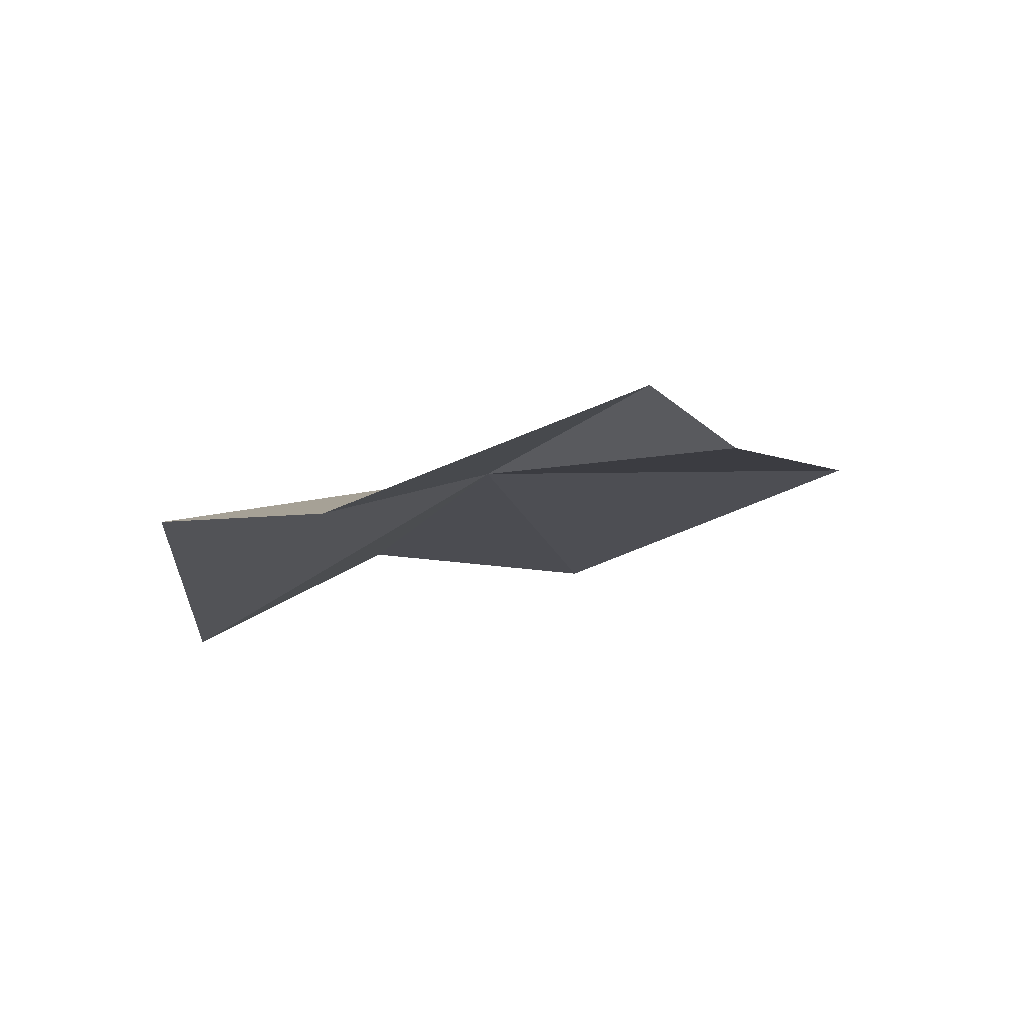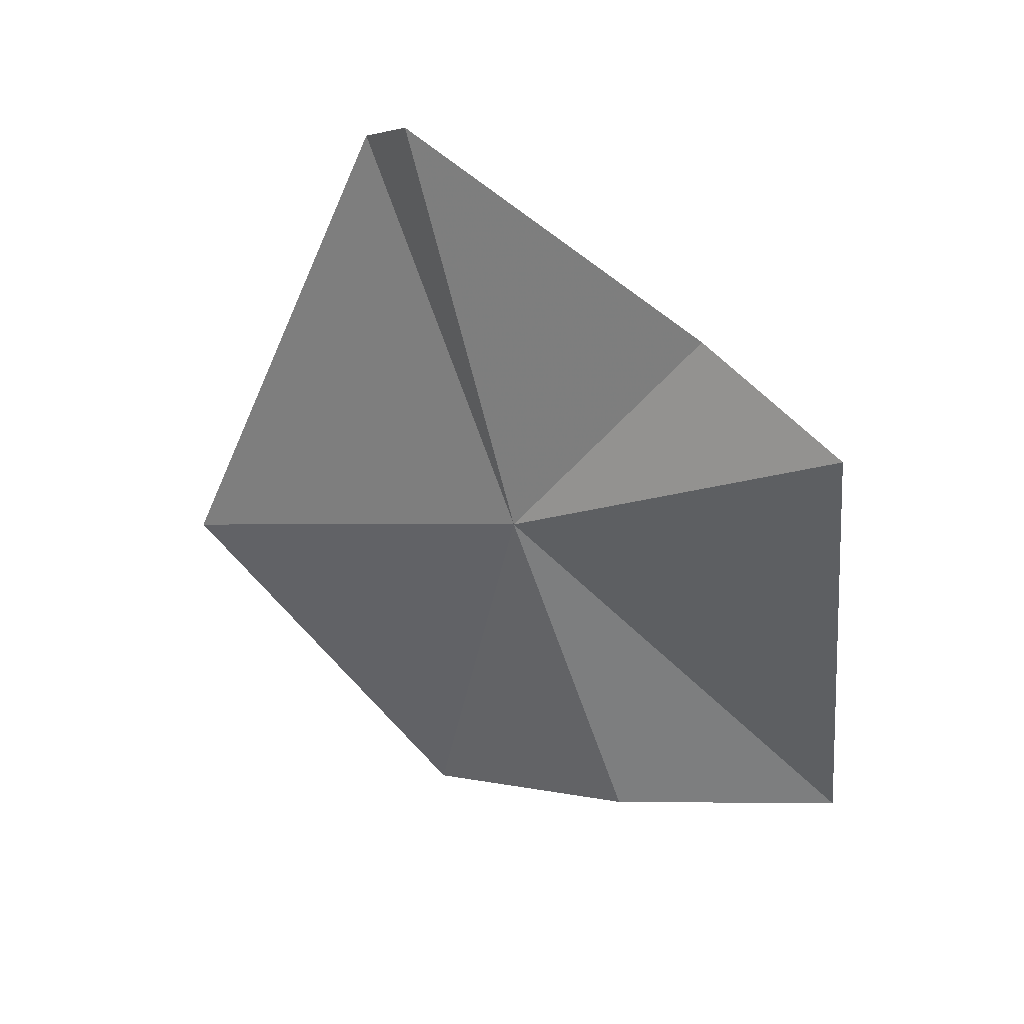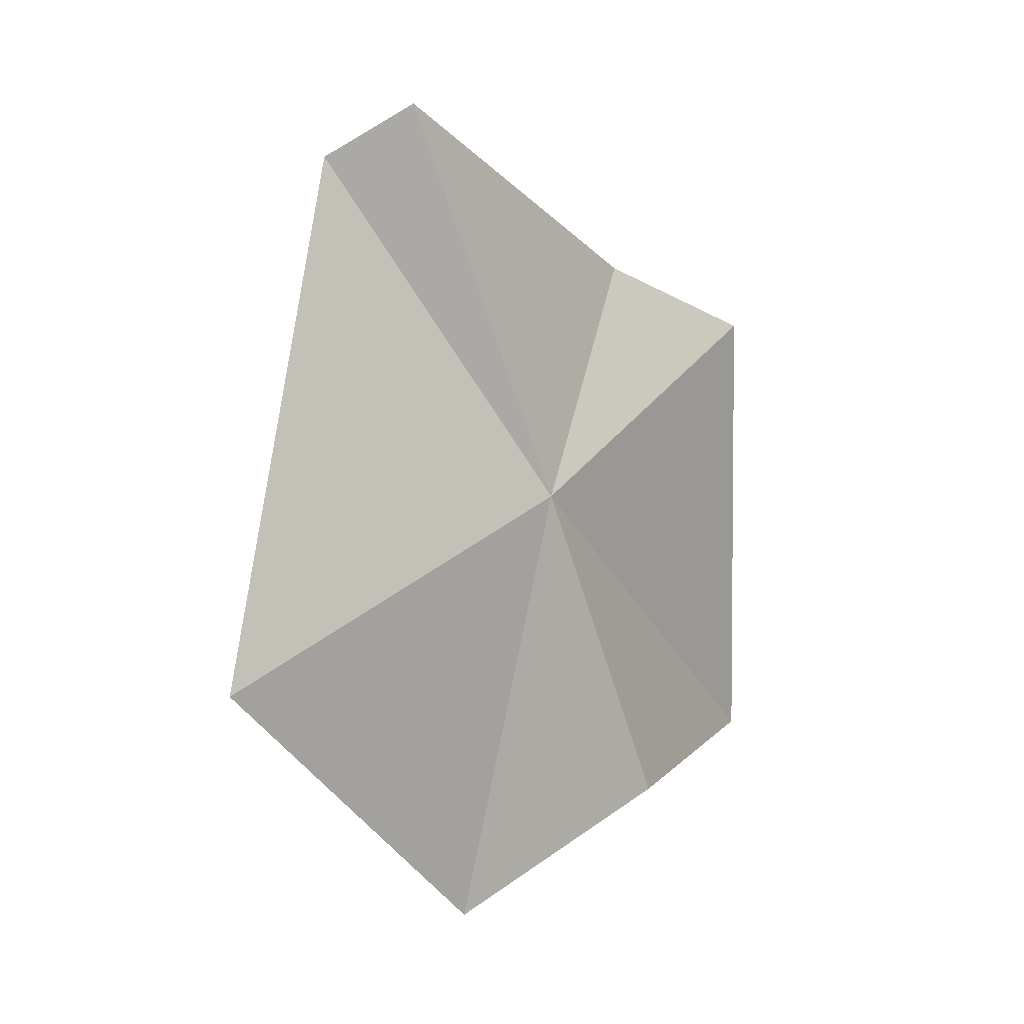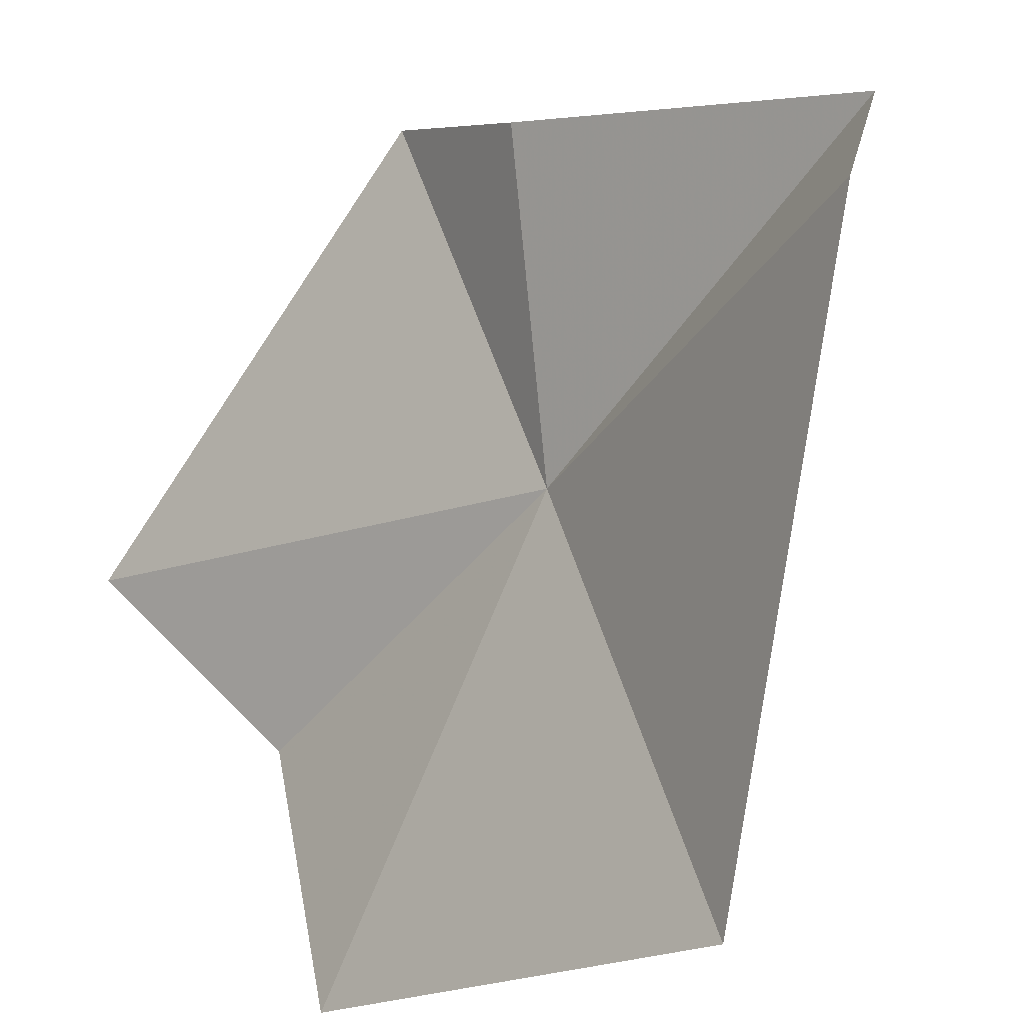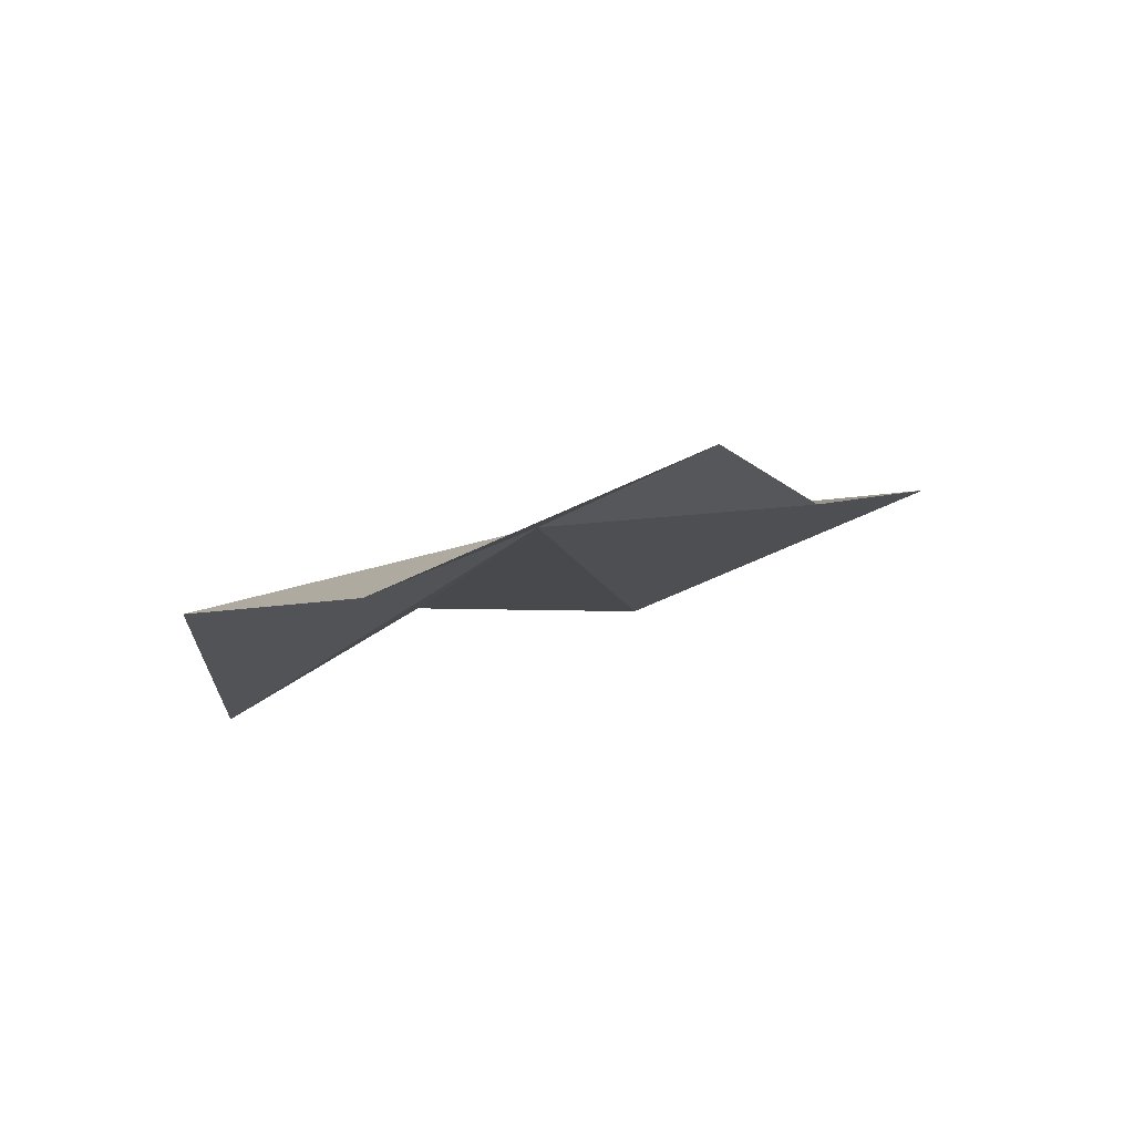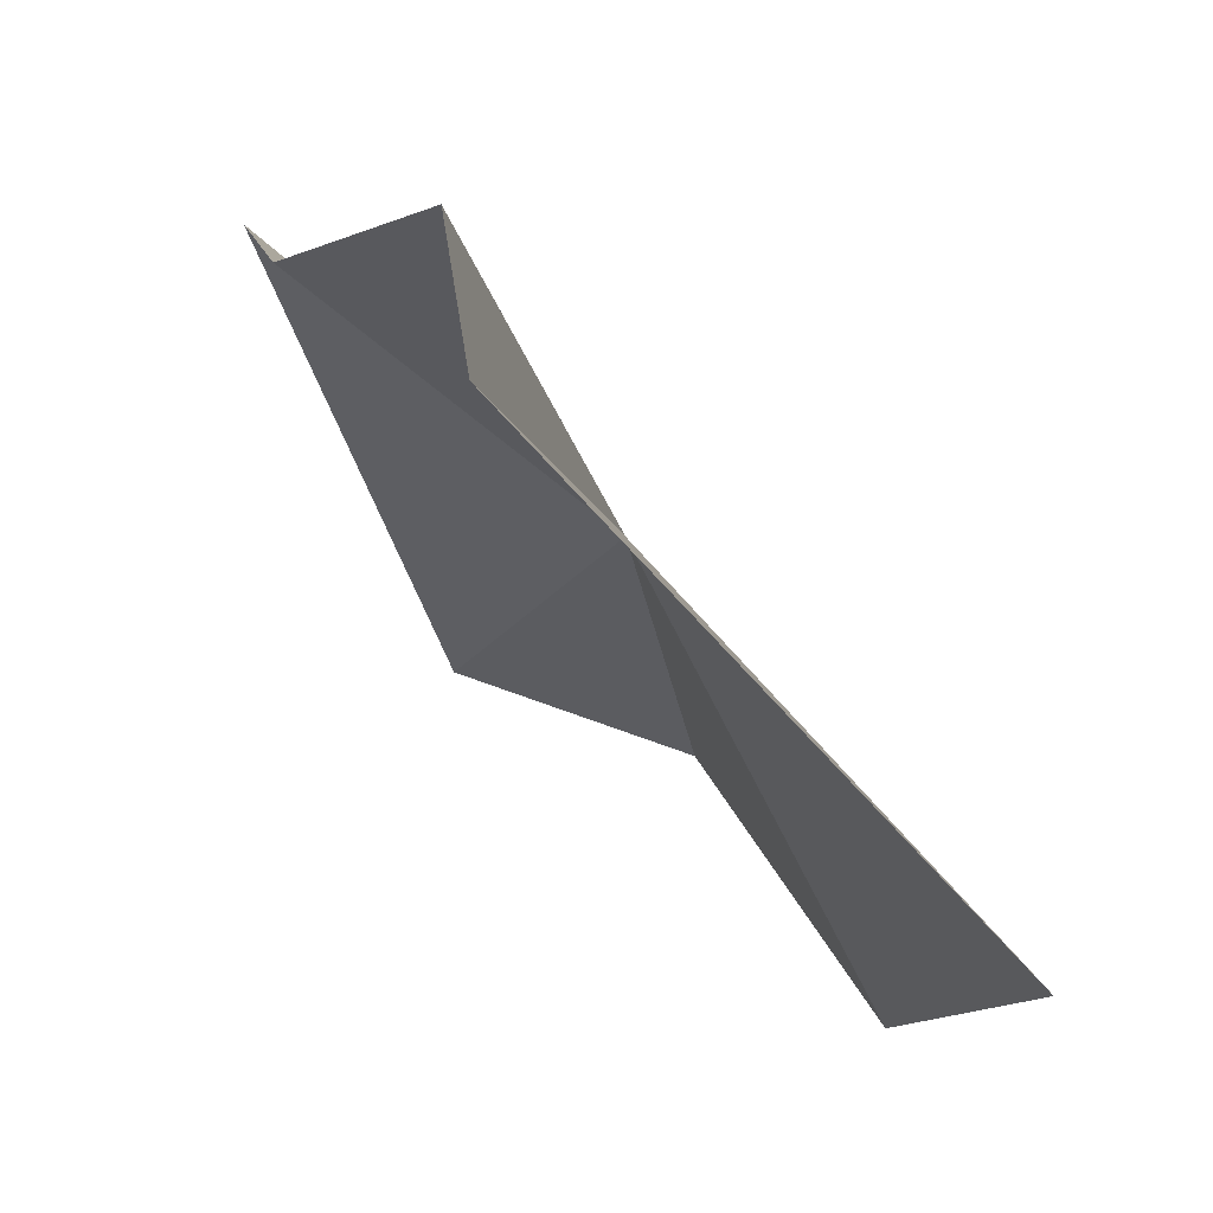
<metadata>
{"format":"obj","ext":"obj","renderer":"f3d","projection":"perspective","resolution":1024,"background":"white","views":[{"elev":75.6,"azim":-62.9,"up":"+Z"},{"elev":39.5,"azim":150.0,"up":"+Z"},{"elev":10.5,"azim":84.3,"up":"+Z"},{"elev":-73.2,"azim":-29.1,"up":"+Y"},{"elev":78.6,"azim":-66.7,"up":"+Z"},{"elev":-44.5,"azim":19.9,"up":"+Y"}]}
</metadata>
<code>
v 16.61 39.4 109.7
v 11.54 44.77 113.2
v 10.72 45.09 102.3
v 15.08 42.08 101.9
v 13.02 41.4 114.8
v 17.44 36.17 118.8
v 17.53 37.22 99.69
v 21.57 31.93 106.4
v 17.42 34.17 117.6
f 1 3 2
f 1 4 3
f 1 2 5
f 1 5 6
f 1 7 4
f 1 9 8
f 1 6 9
f 1 8 7

</code>
